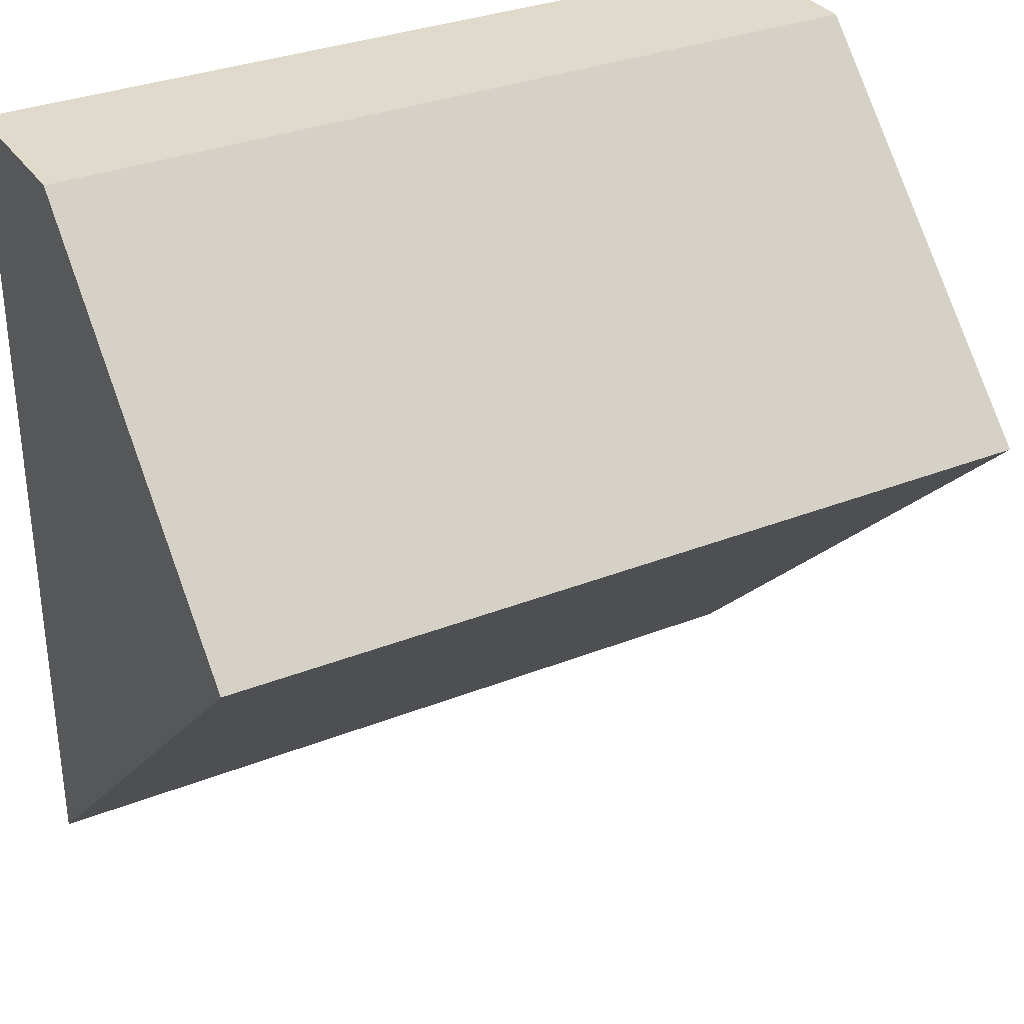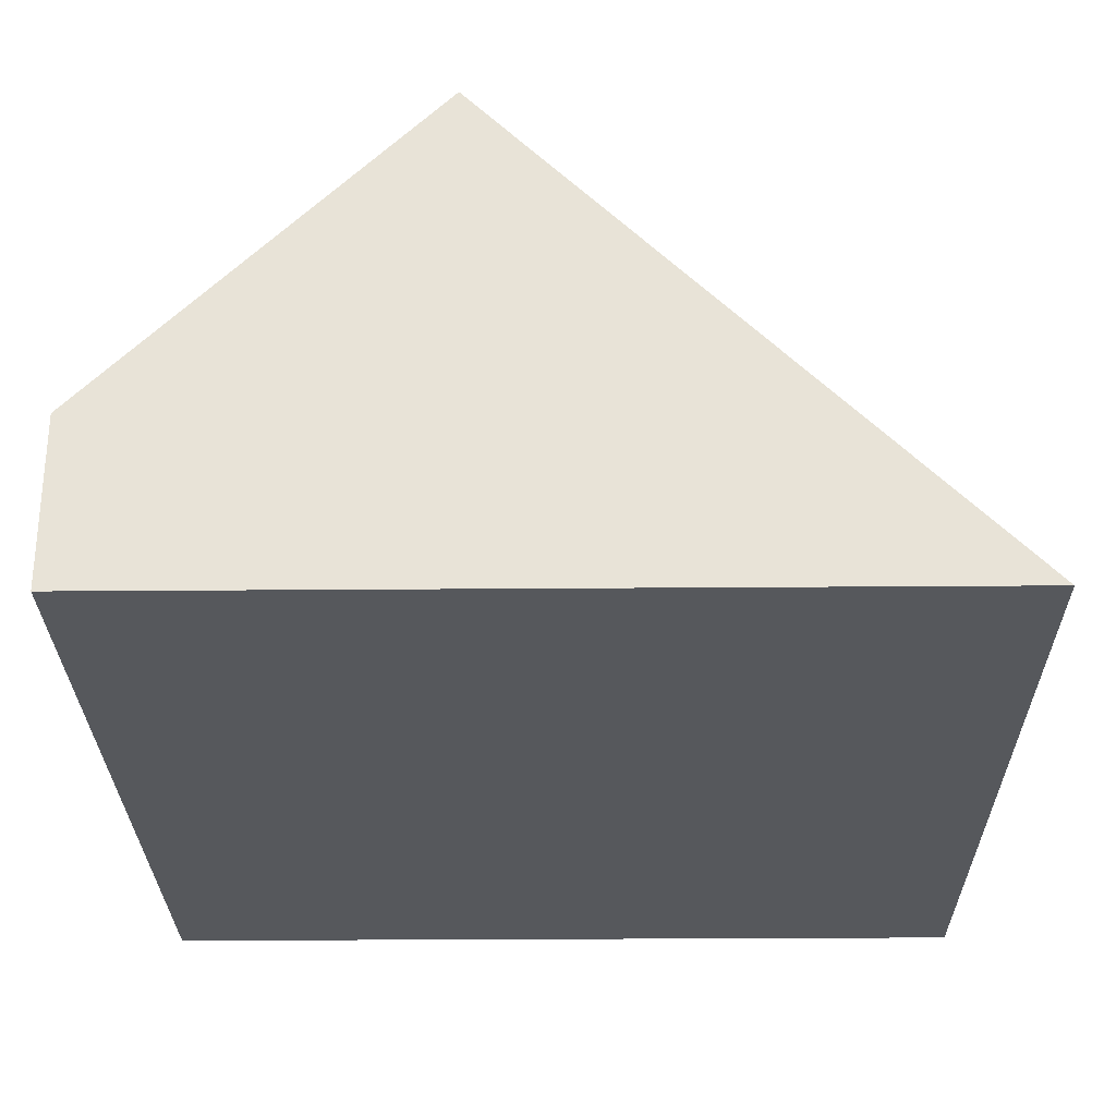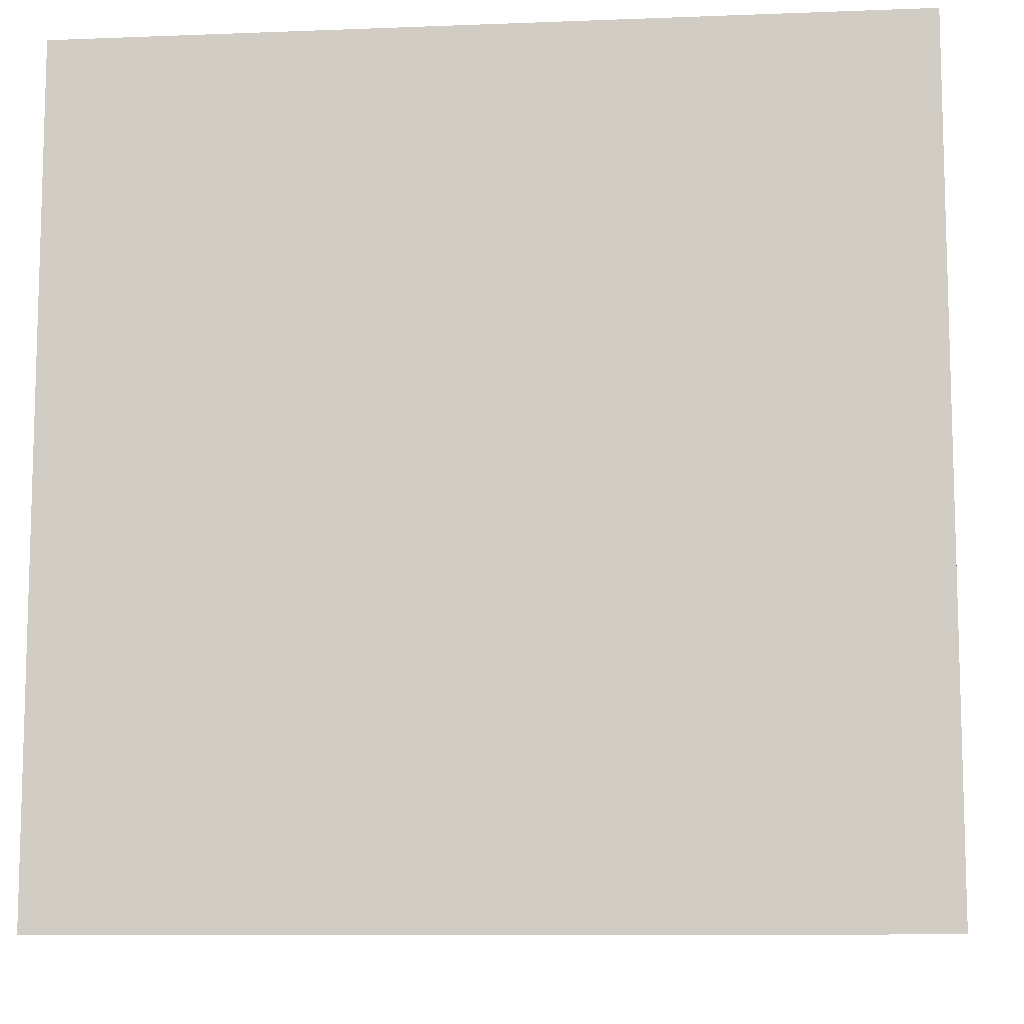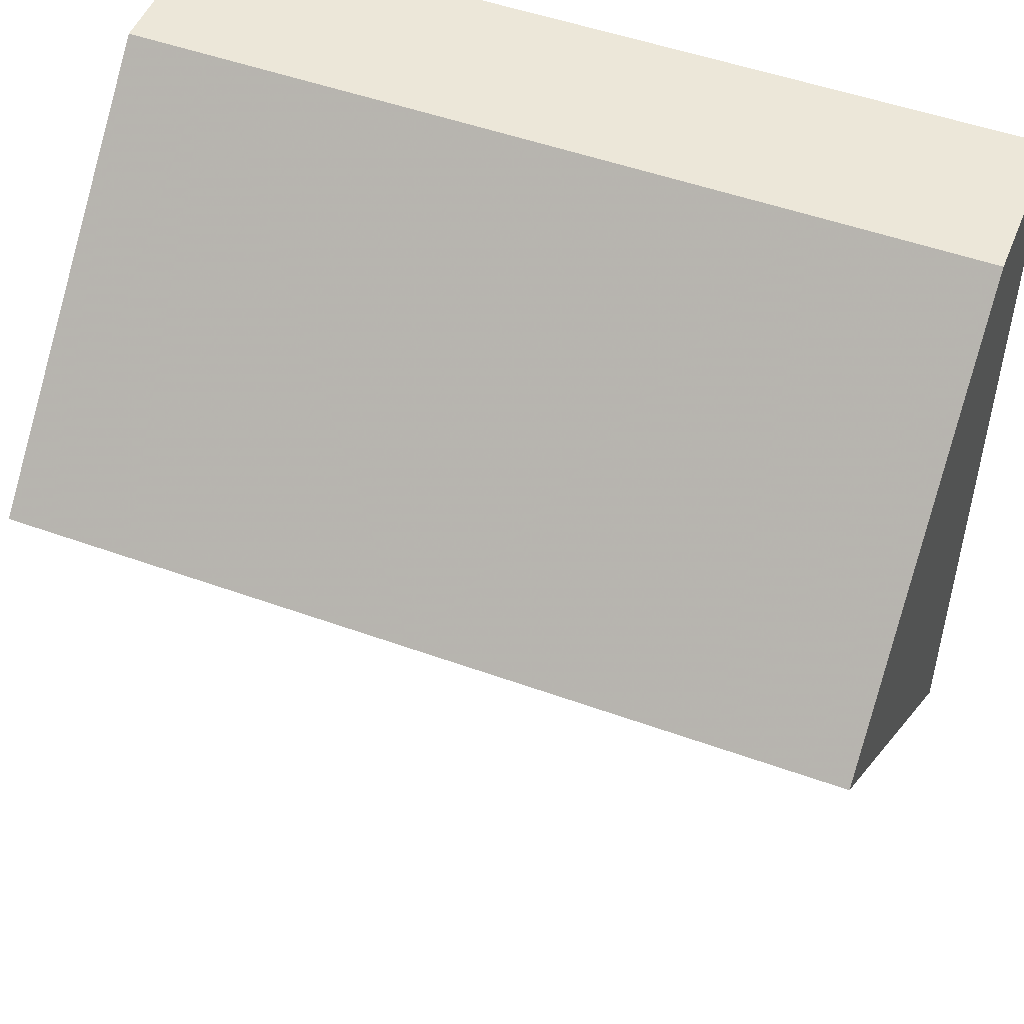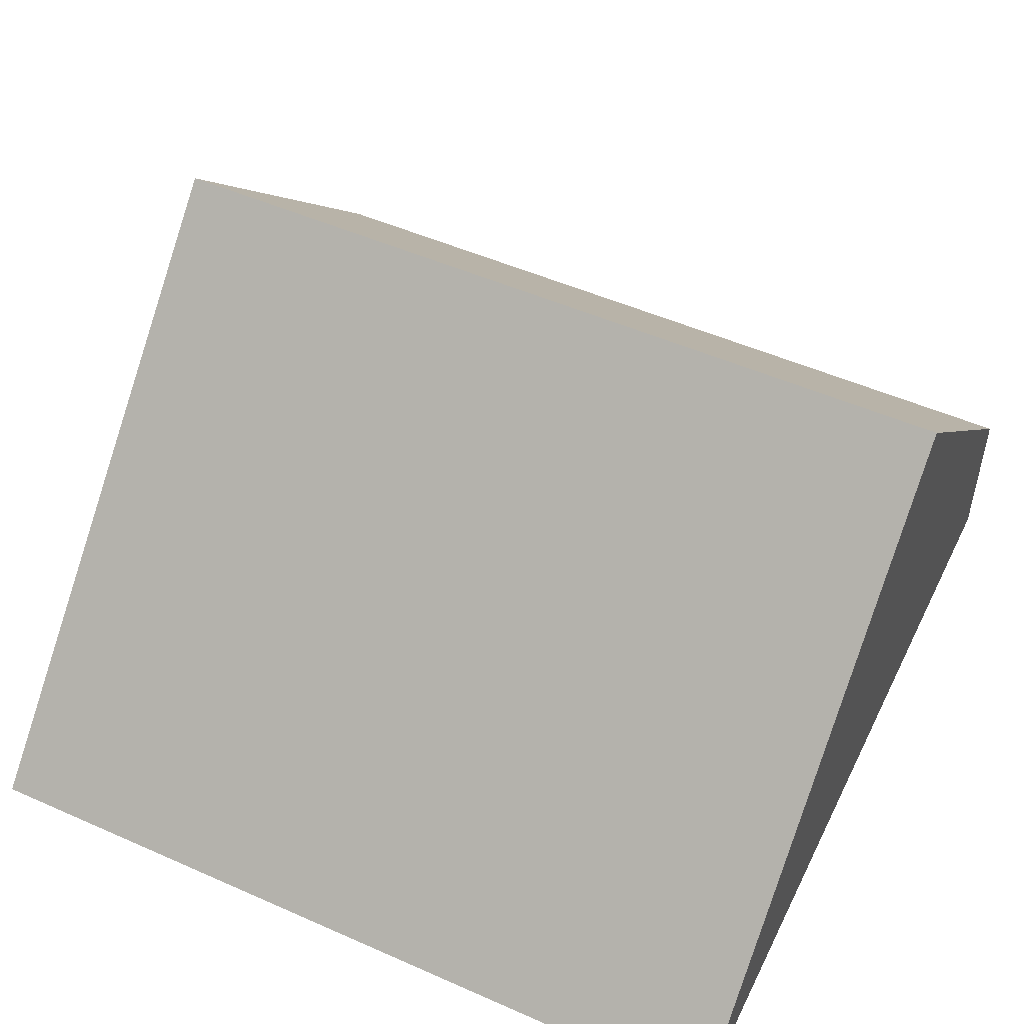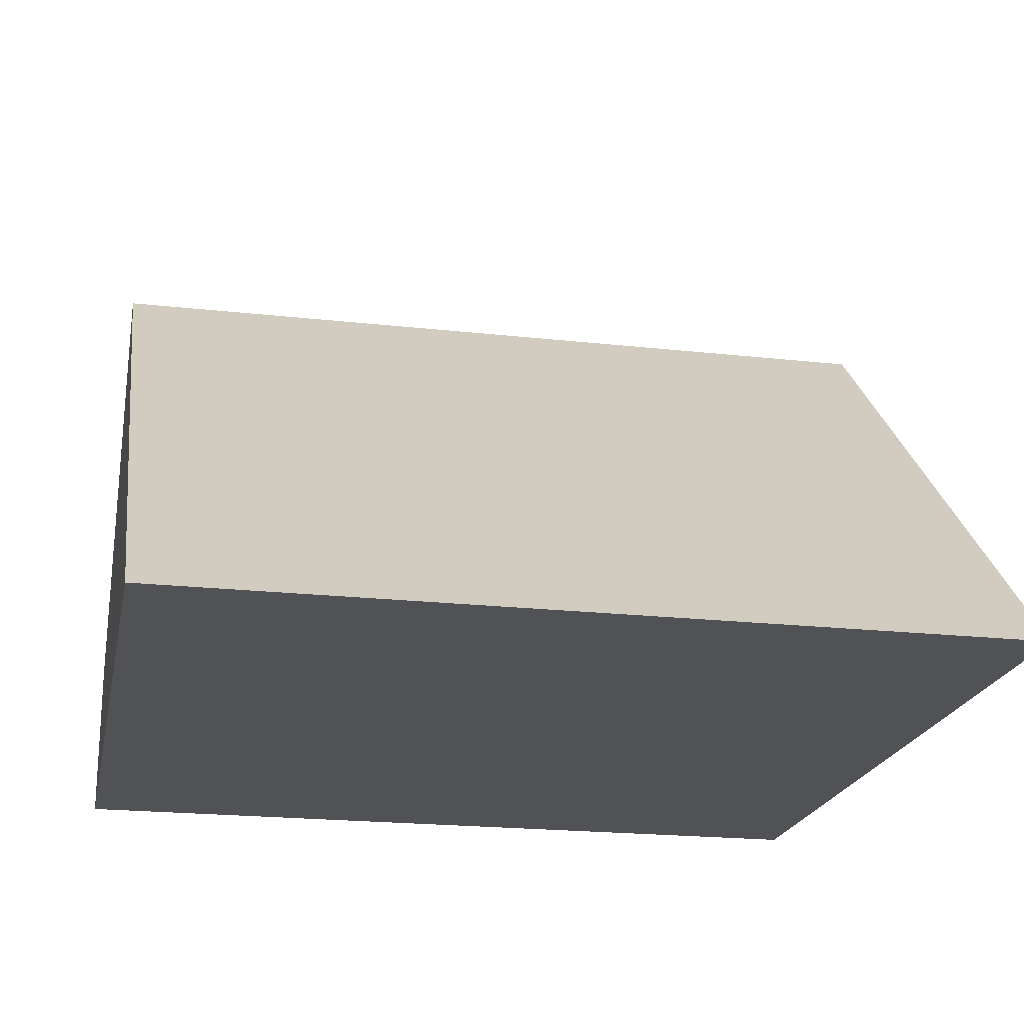
<metadata>
{"format":"obj","ext":"obj","renderer":"f3d","projection":"perspective","resolution":1024,"background":"white","views":[{"elev":32.5,"azim":-28.9,"up":"+Y"},{"elev":-28.1,"azim":-89.3,"up":"+Z"},{"elev":-9.8,"azim":-174.3,"up":"+Y"},{"elev":50.1,"azim":21.7,"up":"+Y"},{"elev":50.6,"azim":25.8,"up":"+Z"},{"elev":-20.8,"azim":-11.4,"up":"+Z"}]}
</metadata>
<code>
v 70 70 0
v -0.001 70 0
v 56 70 14
v 6.976 70 14
v 70 70 14
v -0.001 70 14
v 35 42 42
v 59.51 42 42
v 69.98 -0.001 0
v 10.49 42 42
v 66.51 42 42
v 70 42 42
v 0.01679 42 42
v 3.487 42 42
v 70 -0.001 0
v 70 -0.001 1.421e-14
v -0.001 -0.001 0
v -0.001 35 35
v -0.001 -0.001 0
v -0.001 38.89 38.89
v -0.001 42 42
f 2 3 1
f 2 1 17
f 3 5 1
f 1 5 16
f 1 15 9
f 1 9 17
f 15 1 16
f 2 4 3
f 2 6 4
f 6 2 18
f 19 2 17
f 2 19 18
f 7 3 4
f 3 8 5
f 8 3 7
f 6 14 4
f 4 10 7
f 4 14 10
f 5 8 11
f 12 5 11
f 16 5 12
f 6 13 14
f 6 21 13
f 20 6 18
f 21 6 20
f 9 8 7
f 9 7 10
f 9 11 8
f 14 9 10
f 9 12 11
f 12 9 16
f 14 13 9
f 13 17 9
f 16 9 15
f 13 18 17
f 13 20 18
f 13 21 20
f 17 18 19

</code>
